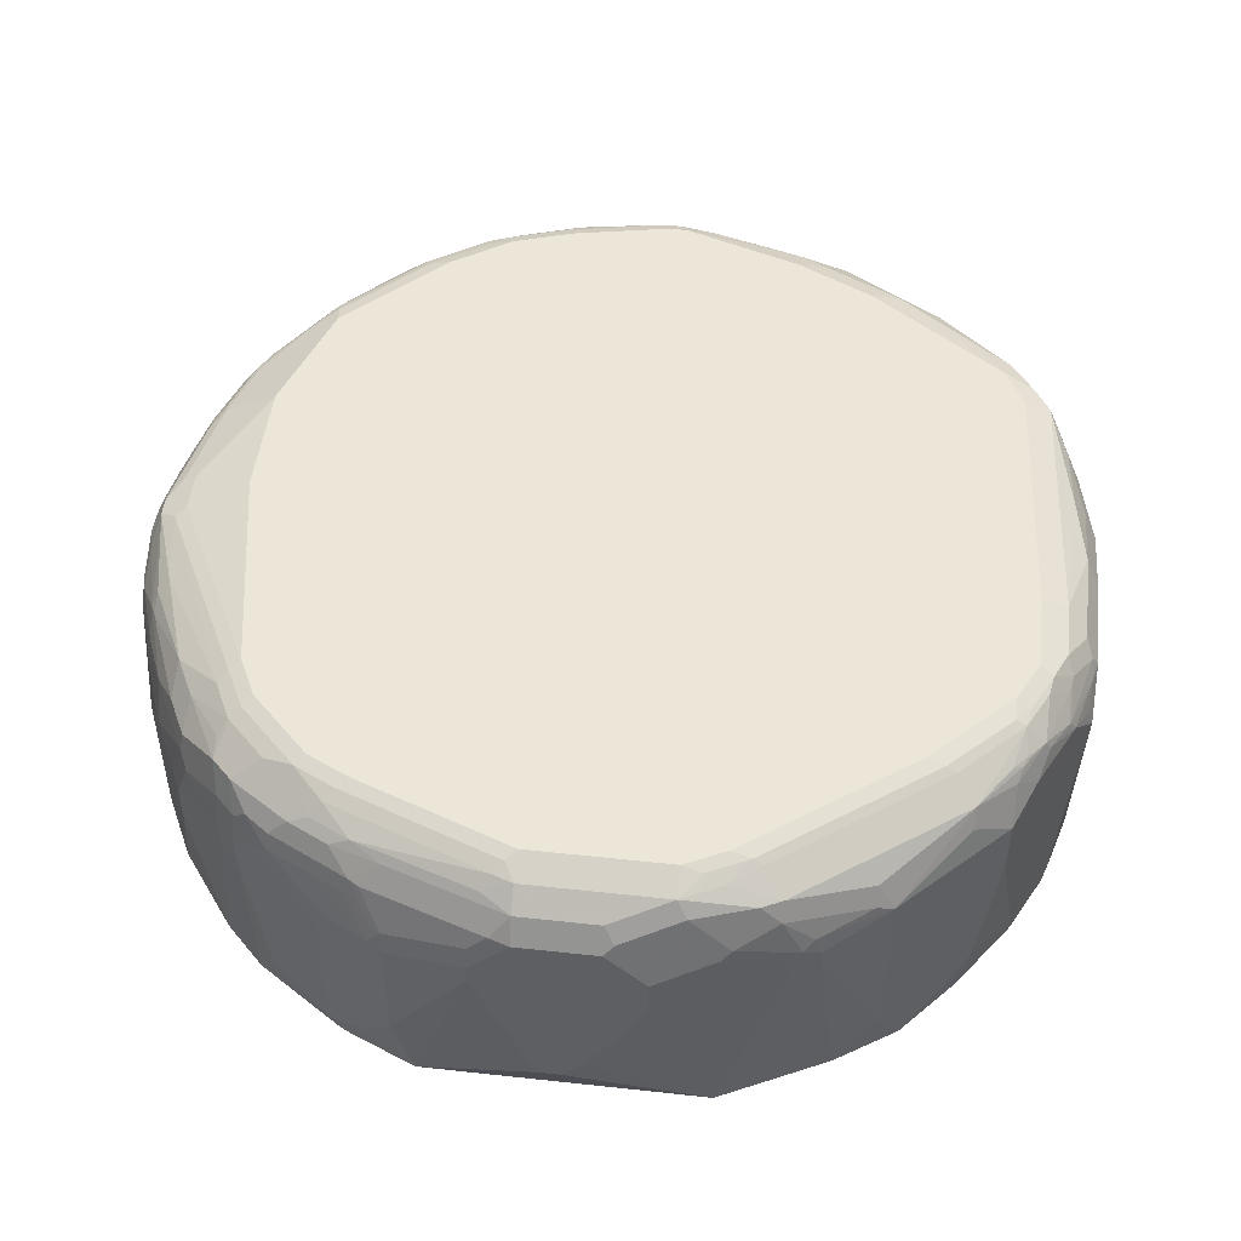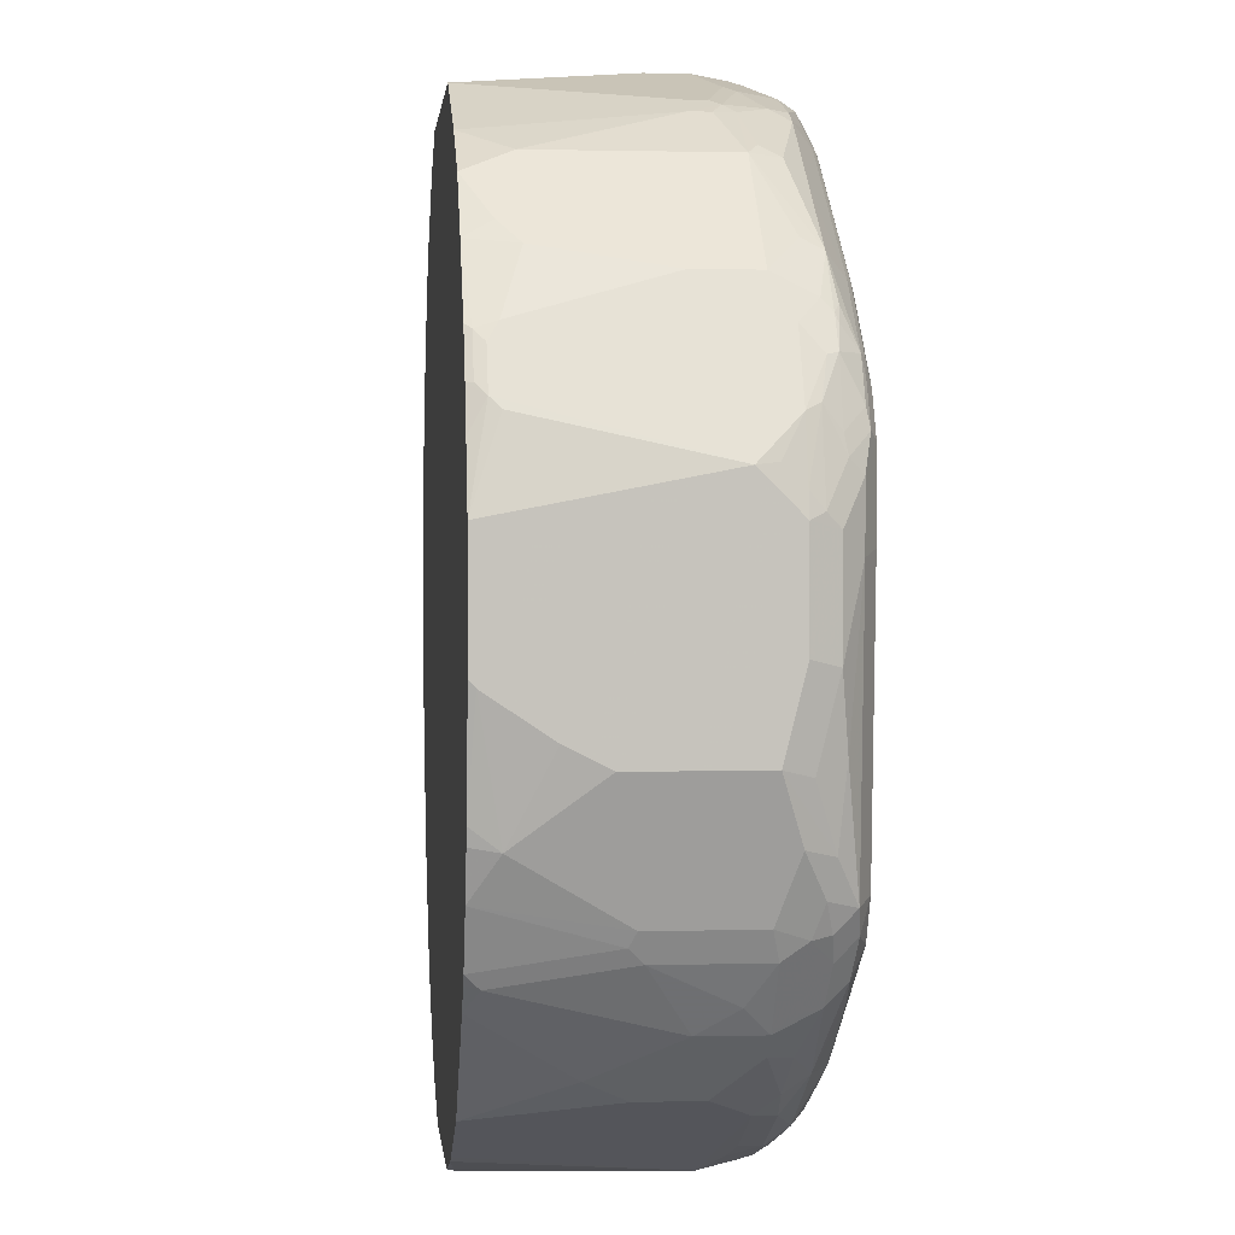
<metadata>
{"format":"obj","ext":"obj","renderer":"f3d","projection":"perspective","resolution":1024,"background":"white","views":[{"elev":48.9,"azim":6.9,"up":"+Y"},{"elev":1.3,"azim":84.3,"up":"+Z"}]}
</metadata>
<code>
v 0.2017 0.5044 -0.7735
v 0.1681 0.1682 -0.7735
v 0.1345 0.5717 -0.7735
v 0.1849 0.5885 -0.7565
v 0.2185 0.5549 -0.7565
v 0.2857 0.5885 -0.7229
v 0.2689 0.5381 -0.7397
v 0.3138 0.5493 -0.7173
v 0.4484 0.5493 -0.6501
v 0.5156 0.482 -0.6165
v 0.5156 0.3812 -0.6165
v 0.4484 0.1577 -0.6501
v 0.29 0.1577 -0.7293
v 0.2689 0.1577 -0.7397
v 0.1681 0.1577 -0.7711
v 0.1576 0.1577 -0.7735
v 0.02241 0.6614 -0.7285
v 0.1457 0.6166 -0.7509
v -0.1009 0.5717 -0.7735
v 0.2465 0.6166 -0.7173
v 0.3194 0.6221 -0.6893
v 0.4204 0.5885 -0.6557
v 0.482 0.5829 -0.6165
v 0.5828 0.5493 -0.5492
v 0.5492 0.3139 -0.5828
v 0.6165 0.1577 -0.482
v -0.1681 0.1577 -0.7735
v 0.03362 0.6726 -0.7061
v 0.08404 0.6558 -0.7229
v -0.01121 0.6614 -0.7285
v 0.2185 0.6221 -0.7229
v 0.2465 0.6502 -0.6837
v -0.1681 0.5381 -0.7735
v -0.1121 0.5941 -0.7621
v -0.08965 0.6166 -0.7509
v 0.2745 0.6446 -0.6781
v 0.4204 0.6558 -0.5884
v 0.4876 0.6221 -0.5884
v 0.4484 0.6166 -0.6165
v 0.5548 0.5885 -0.5548
v 0.6165 0.6166 -0.482
v 0.6165 0.5493 -0.5156
v 0.6165 0.4484 -0.5156
v 0.6501 0.1794 -0.4484
v 0.6486 0.1577 -0.4423
v -0.2689 0.1577 -0.7397
v 0.2353 0.6726 -0.6389
v 0 0.6726 -0.7061
v -0.1569 0.6502 -0.7173
v -0.1793 0.6614 -0.6949
v 0.2857 0.6558 -0.6557
v -0.1793 0.5605 -0.7621
v -0.2689 0.5044 -0.7397
v -0.2732 0.5381 -0.7314
v -0.2353 0.5717 -0.7397
v -0.2465 0.5941 -0.7285
v -0.1793 0.6277 -0.7285
v 0.3698 0.6726 -0.5716
v 0.6053 0.6726 -0.4036
v 0.5548 0.6558 -0.4876
v 0.6165 0.6502 -0.4484
v 0.6221 0.5885 -0.4876
v 0.6557 0.6221 -0.4204
v 0.6893 0.5885 -0.3867
v 0.6445 0.51 -0.4764
v 0.6837 0.5493 -0.4148
v 0.6837 0.3812 -0.4148
v 0.6949 0.3587 -0.3923
v 0.661 0.1577 -0.4266
v -0.3209 0.1577 -0.7138
v -0.1681 0.6726 -0.6725
v -0.2102 0.6221 -0.7229
v -0.2577 0.6502 -0.6837
v -0.2801 0.6614 -0.6613
v -0.4204 0.454 -0.6642
v -0.4036 0.5044 -0.6725
v -0.3068 0.6053 -0.6978
v -0.4076 0.5381 -0.6642
v -0.311 0.6221 -0.6893
v 0.6389 0.6726 -0.3362
v 0.6557 0.6558 -0.3867
v 0.6837 0.6166 -0.381
v 0.7061 0.6053 -0.3362
v 0.7397 0.5717 -0.2689
v 0.7061 0.5381 -0.3698
v 0.6949 0.5268 -0.3923
v 0.7061 0.37 -0.3698
v 0.7061 0.1577 -0.3362
v 0.6957 0.1577 -0.3572
v -0.3657 0.1577 -0.6914
v -0.2689 0.6726 -0.6389
v -0.311 0.6558 -0.6557
v -0.3068 0.6642 -0.6389
v -0.4484 0.4708 -0.6501
v -0.4484 0.5044 -0.6501
v -0.3951 0.5885 -0.6557
v -0.4148 0.5717 -0.6501
v -0.4749 0.6053 -0.5969
v -0.4484 0.6277 -0.594
v 0.6725 0.6726 0.1009
v 0.6837 0.6502 -0.3474
v 0.7735 0.5381 -0.1681
v 0.7173 0.6166 -0.2801
v 0.7735 0.3363 -0.1681
v 0.7397 0.2018 -0.2689
v 0.7332 0.1577 -0.2618
v -0.381 0.1577 -0.6837
v -0.3698 0.6726 -0.5716
v -0.4119 0.6558 -0.5884
v -0.4076 0.6642 -0.5716
v -0.482 0.1682 -0.6165
v -0.482 0.5381 -0.6165
v -0.4959 0.5885 -0.5884
v -0.5801 0.5885 -0.4876
v -0.5801 0.6221 -0.454
v -0.5464 0.6558 -0.454
v -0.4623 0.6221 -0.5884
v 0.6725 0.6726 0.2353
v 0.7173 0.6502 0.08965
v 0.7285 0.6277 -0.1569
v 0.7735 0.5717 -0.03362
v 0.7509 0.5829 -0.1793
v 0.7509 0.6166 -0.04482
v 0.7735 0.2691 -0.1345
v 0.7735 0.1682 -0.06723
v 0.7397 0.1577 -0.2353
v -0.4785 0.1577 -0.6169
v -0.4036 0.6726 -0.538
v -0.5423 0.6642 -0.4372
v -0.5156 0.1577 -0.5828
v -0.5828 0.5381 -0.5156
v -0.5969 0.5549 -0.4876
v -0.6305 0.5885 -0.4204
v -0.6474 0.6221 -0.353
v -0.5828 0.6502 -0.4036
v 0.6949 0.6614 0.2465
v 0.7173 0.6502 0.1905
v 0.6389 0.6726 0.3026
v 0.7735 0.5717 0.1345
v 0.7509 0.6166 0.1233
v 0.7735 0.1577 -0.05663
v -0.538 0.6726 -0.4036
v -0.5492 0.1577 -0.5492
v -0.5828 0.3027 -0.5156
v -0.6501 0.5381 -0.4148
v -0.6514 0.5717 -0.4036
v -0.6852 0.6053 -0.3026
v -0.6642 0.6221 -0.3194
v -0.6431 0.6306 -0.3362
v -0.6613 0.6277 -0.3026
v -0.6949 0.6277 -0.2017
v 0.6613 0.6614 0.3138
v 0.6893 0.6558 0.2774
v 0.7285 0.6277 0.2129
v 0.538 0.6726 0.4036
v 0.6389 0.6642 0.3404
v 0.765 0.5717 0.1723
v 0.7735 0.5044 0.2017
v 0.7621 0.5941 0.1457
v 0.7735 0.1577 0.1345
v -0.6053 0.6726 -0.2017
v -0.6501 0.1577 -0.4148
v -0.6642 0.5549 -0.3867
v -0.6852 0.5717 -0.3362
v -0.6978 0.5885 -0.2857
v -0.7188 0.6053 -0.2017
v -0.6978 0.6221 -0.2185
v -0.7173 0.6166 -0.1681
v -0.7285 0.6277 -0.03362
v 0.6557 0.6558 0.3446
v 0.6893 0.6221 0.3446
v 0.7229 0.6221 0.2438
v 0.7285 0.5941 0.2801
v 0.5044 0.6726 0.4372
v 0.538 0.6642 0.4413
v 0.765 0.5381 0.2059
v 0.7397 0.5717 0.2689
v 0.6642 0.4204 0.4204
v 0.7314 0.185 0.2857
v 0.7397 0.2018 0.2689
v 0.6501 0.5381 0.4484
v 0.7397 0.1577 0.2353
v -0.6053 0.6726 0
v -0.7061 0.6389 -0.03362
v -0.6613 0.1577 -0.3923
v -0.6642 0.185 -0.3867
v -0.7314 0.5212 -0.2521
v -0.6978 0.5549 -0.3194
v -0.7314 0.5885 -0.1849
v -0.7524 0.5717 -0.1345
v -0.7524 0.6053 -0.03362
v -0.7509 0.6166 0
v -0.7229 0.6306 0.05043
v 0.5548 0.6558 0.4455
v 0.5884 0.6221 0.4791
v 0.6389 0.6306 0.4076
v 0.6613 0.6277 0.381
v 0.6557 0.6221 0.3951
v 0.6501 0.6053 0.4148
v 0.6837 0.5717 0.381
v 0.6978 0.6053 0.3404
v 0.2353 0.6726 0.6389
v 0.2689 0.6642 0.6431
v 0.6978 0.185 0.353
v 0.6501 0.4372 0.4484
v 0.7188 0.1682 0.3026
v 0.7149 0.1577 0.3026
v 0.5884 0.5885 0.4959
v 0.482 0.5381 0.6165
v -0.538 0.6726 0.3698
v -0.7061 0.6389 0.03362
v -0.7061 0.1577 -0.3026
v -0.7397 0.1682 -0.2353
v -0.7314 0.2186 -0.2521
v -0.7397 0.5044 -0.2353
v -0.7735 0.5044 -0.1345
v -0.765 0.5212 -0.1513
v -0.765 0.5549 -0.1177
v -0.765 0.5885 -0.01681
v -0.7735 0.5717 0
v -0.7509 0.6166 0.03362
v -0.7061 0.6179 0.1681
v -0.5716 0.6516 0.4036
v -0.5548 0.6642 0.3867
v 0.2857 0.6558 0.6474
v 0.454 0.6221 0.5801
v 0.454 0.5885 0.6137
v 0.1681 0.6726 0.6725
v 0.2017 0.6642 0.6767
v 0.2353 0.6502 0.6837
v 0.6837 0.2018 0.381
v 0.6852 0.1682 0.3698
v 0.6165 0.2354 0.482
v 0.6813 0.1577 0.3698
v 0.482 0.2354 0.6165
v 0.454 0.5549 0.6305
v 0.3698 0.5381 0.6852
v 0.381 0.5044 0.6837
v -0.5044 0.6726 0.4372
v -0.7371 0.1577 -0.2367
v -0.7676 0.1577 -0.1269
v -0.7735 0.2018 -0.1345
v -0.7735 0.5381 -0.1009
v -0.7735 0.5717 0.03362
v -0.765 0.5759 0.06723
v -0.7314 0.5759 0.2017
v -0.7229 0.5969 0.1849
v -0.6501 0.6166 0.3362
v -0.6165 0.6166 0.4036
v -0.538 0.6516 0.4708
v -0.5212 0.6642 0.454
v 0.3194 0.6221 0.681
v 0.3194 0.5885 0.6978
v 0.1681 0.6502 0.7173
v -0.06723 0.6726 0.6725
v 0.5959 0.1577 0.4897
v 0.6776 0.1577 0.3769
v 0.5828 0.2018 0.5156
v 0.5156 0.1577 0.5828
v 0.381 0.4708 0.6837
v 0.4148 0.1577 0.6501
v 0.353 0.5212 0.6978
v -0.4036 0.6726 0.538
v -0.7735 0.1577 -0.1009
v -0.7735 0.5381 0.1009
v -0.765 0.5423 0.1345
v -0.7314 0.5423 0.2353
v -0.6949 0.5493 0.325
v -0.7229 0.5801 0.2185
v -0.6557 0.5801 0.3867
v -0.6221 0.5801 0.454
v -0.5548 0.6137 0.5212
v -0.5548 0.6306 0.4876
v -0.4708 0.6516 0.538
v -0.4204 0.6642 0.5548
v 0.2857 0.6221 0.6978
v 0.2185 0.5885 0.7314
v 0.2521 0.5549 0.7314
v 0.06723 0.6166 0.7509
v 0.1849 0.6221 0.7314
v -0.06723 0.6502 0.7173
v -0.3362 0.6726 0.5716
v -0.08404 0.6642 0.6893
v 0.3362 0.4708 0.7061
v 0.3923 0.1577 0.6613
v 0.3362 0.5044 0.7061
v -0.7735 0.1577 0.06723
v -0.7735 0.5044 0.1345
v -0.7397 0.5044 0.2353
v -0.7061 0.5381 0.3026
v -0.6949 0.482 0.3586
v -0.6613 0.5493 0.3923
v -0.6277 0.5493 0.4596
v -0.5492 0.5605 0.5492
v -0.5212 0.6137 0.5548
v -0.4876 0.6306 0.5548
v -0.3867 0.6306 0.6221
v -0.3698 0.6516 0.6053
v -0.353 0.6642 0.5884
v 0.1345 0.5044 0.7735
v 0.2353 0.5381 0.7397
v 0.06723 0.5717 0.7735
v 0.08404 0.5885 0.765
v -0.06723 0.6166 0.7509
v -0.1009 0.6516 0.7061
v -0.1177 0.6306 0.7229
v 0.1345 0.4372 0.7735
v 0.2353 0.1577 0.7397
v -0.7735 0.3027 0.1345
v -0.7397 0.1577 0.2689
v -0.7677 0.4428 0.1625
v -0.7397 0.4036 0.2689
v -0.7061 0.4708 0.3362
v -0.6613 0.4484 0.426
v -0.6165 0.5268 0.482
v -0.5548 0.5128 0.5548
v -0.5156 0.5605 0.5828
v -0.4932 0.5829 0.594
v -0.454 0.5801 0.6221
v -0.4204 0.6137 0.6221
v -0.3194 0.6306 0.6557
v -0.06723 0.5717 0.7735
v -0.2689 0.6166 0.6837
v -0.1009 0.5759 0.765
v 0.1009 0.37 0.7735
v 0.03362 0.2691 0.7735
v 0 0.2354 0.7735
v -0.2353 0.1577 0.7397
v -0.7346 0.1577 0.2795
v -0.6725 0.4372 0.4036
v -0.6842 0.1577 0.3804
v -0.6501 0.426 0.4484
v -0.5548 0.454 0.5548
v -0.5212 0.5128 0.5884
v -0.482 0.5268 0.6165
v -0.4596 0.5493 0.6277
v -0.3867 0.5801 0.6557
v -0.353 0.6137 0.6557
v -0.1345 0.5044 0.7735
v -0.3194 0.5801 0.6893
v -0.3026 0.5759 0.6978
v -0.1345 0.5423 0.765
v -0.03362 0.2354 0.7735
v -0.1345 0.4708 0.7735
v -0.2689 0.2691 0.7397
v -0.3362 0.2018 0.7061
v -0.3468 0.1577 0.6925
v -0.6501 0.3587 0.4484
v -0.5828 0.1577 0.5156
v -0.6165 0.2579 0.482
v -0.5212 0.454 0.5884
v -0.482 0.2242 0.6165
v -0.381 0.4596 0.6837
v -0.3586 0.482 0.6949
v -0.3923 0.5493 0.6613
v -0.2689 0.5086 0.7314
v -0.2689 0.4708 0.7397
v -0.325 0.5493 0.6949
v -0.2913 0.482 0.7285
v -0.2857 0.5128 0.7229
v -0.381 0.1906 0.6837
v -0.3657 0.1577 0.6831
v -0.5156 0.1577 0.5828
f 1 2 16
f 213 241 242
f 213 242 216
f 213 216 215
f 216 242 264
f 216 264 287
f 216 287 309
f 216 309 288
f 216 288 265
f 213 240 241
f 216 265 244
f 216 220 243
f 216 243 218
f 216 218 217
f 218 243 219
f 219 243 220
f 221 244 245
f 221 245 246
f 221 246 247
f 216 244 220
f 212 240 213
f 210 224 239
f 209 260 235
f 195 199 198
f 195 198 196
f 195 226 227
f 195 227 209
f 196 198 197
f 202 228 229
f 202 229 203
f 203 229 254
f 203 254 230
f 203 230 225
f 204 205 231
f 204 231 232
f 205 233 231
f 206 232 234
f 206 234 207
f 209 227 236
f 209 236 237
f 209 237 238
f 209 238 260
f 221 247 222
f 195 209 208
f 222 247 248
f 223 249 250
f 237 253 262
f 238 262 260
f 239 251 275
f 239 275 263
f 241 264 242
f 244 265 266
f 244 266 245
f 245 266 246
f 237 262 238
f 246 266 267
f 246 268 269
f 246 269 247
f 247 269 248
f 248 269 270
f 248 270 249
f 249 271 272
f 249 272 273
f 249 273 250
f 246 267 268
f 236 253 237
f 235 261 259
f 235 260 261
f 223 250 251
f 223 251 224
f 223 248 249
f 224 251 239
f 225 252 226
f 225 230 252
f 226 252 227
f 227 252 253
f 227 253 236
f 228 254 229
f 228 255 281
f 228 281 254
f 230 254 276
f 230 276 252
f 231 233 256
f 231 256 232
f 232 256 257
f 232 257 234
f 233 258 256
f 222 248 223
f 194 226 195
f 194 225 226
f 193 210 211
f 165 188 187
f 165 187 217
f 165 217 189
f 166 168 167
f 166 189 190
f 166 190 191
f 166 191 192
f 166 192 168
f 164 188 165
f 169 192 193
f 170 194 195
f 170 195 196
f 170 196 197
f 170 197 171
f 171 197 198
f 171 198 199
f 171 199 200
f 171 200 201
f 169 193 184
f 163 188 164
f 163 187 188
f 163 214 187
f 156 175 194
f 156 194 170
f 157 159 173
f 157 173 177
f 157 177 176
f 158 178 179
f 158 179 180
f 158 180 160
f 158 176 177
f 158 177 200
f 158 200 181
f 158 181 178
f 160 180 179
f 160 179 182
f 161 169 184
f 161 184 211
f 161 211 183
f 162 185 186
f 163 186 214
f 171 201 173
f 171 173 172
f 173 201 177
f 174 202 203
f 185 213 186
f 186 213 214
f 187 214 213
f 187 213 215
f 187 215 216
f 187 216 217
f 189 217 218
f 189 218 190
f 190 218 219
f 190 219 191
f 191 219 192
f 192 219 220
f 192 220 244
f 192 244 221
f 192 221 193
f 193 221 222
f 193 222 223
f 193 223 224
f 193 224 210
f 185 212 213
f 249 270 271
f 184 193 211
f 181 233 205
f 174 203 175
f 175 203 225
f 175 225 194
f 177 201 200
f 178 204 179
f 178 181 205
f 178 205 204
f 179 204 232
f 179 232 206
f 179 206 207
f 179 207 182
f 181 200 199
f 181 199 195
f 181 195 208
f 181 208 209
f 181 209 235
f 181 235 259
f 181 259 258
f 181 258 233
f 183 211 210
f 155 175 156
f 250 274 275
f 250 273 272
f 315 332 316
f 316 333 351
f 316 351 334
f 316 332 348
f 316 348 333
f 317 334 335
f 317 335 336
f 317 336 318
f 314 331 332
f 318 336 319
f 319 355 337
f 319 337 320
f 320 337 340
f 320 340 338
f 321 338 323
f 322 324 342
f 322 342 339
f 323 338 340
f 319 336 355
f 314 329 331
f 314 330 329
f 312 330 313
f 300 343 327
f 300 327 326
f 300 326 325
f 300 325 307
f 304 306 321
f 304 321 323
f 304 323 341
f 304 341 324
f 304 324 322
f 305 321 306
f 307 325 308
f 308 325 326
f 308 326 327
f 308 327 343
f 308 343 328
f 309 310 311
f 310 329 312
f 310 312 311
f 312 329 330
f 323 340 341
f 300 344 343
f 324 341 356
f 328 343 344
f 339 345 344
f 340 358 359
f 340 359 360
f 340 360 356
f 340 356 341
f 345 357 359
f 345 359 354
f 345 354 353
f 339 357 345
f 345 353 361
f 346 361 347
f 347 361 362
f 351 363 352
f 352 363 361
f 355 359 358
f 356 360 359
f 356 359 357
f 361 363 362
f 345 361 346
f 339 356 357
f 339 342 356
f 337 358 340
f 328 344 345
f 328 345 346
f 328 346 347
f 331 348 332
f 331 349 350
f 331 350 348
f 333 348 350
f 333 350 349
f 333 349 363
f 333 363 351
f 334 351 352
f 334 352 335
f 335 352 361
f 335 361 353
f 335 353 354
f 335 354 336
f 336 354 359
f 336 359 355
f 337 355 358
f 324 356 342
f 300 339 344
f 300 322 339
f 300 302 322
f 263 299 282
f 265 288 266
f 266 288 267
f 267 288 289
f 267 289 290
f 267 290 268
f 268 290 291
f 268 291 292
f 263 275 299
f 268 292 270
f 270 292 293
f 270 293 271
f 271 293 315
f 271 315 294
f 271 294 272
f 272 294 317
f 272 317 295
f 274 295 296
f 268 270 269
f 262 286 284
f 262 301 286
f 262 278 301
f 250 272 295
f 250 295 274
f 252 276 253
f 253 276 280
f 253 280 277
f 253 277 278
f 253 278 262
f 254 279 303
f 254 303 280
f 254 280 276
f 254 281 304
f 254 304 279
f 255 282 299
f 255 299 283
f 255 283 281
f 256 258 259
f 260 262 284
f 260 284 285
f 260 285 261
f 274 296 297
f 274 297 275
f 275 297 298
f 275 298 299
f 289 291 290
f 291 313 330
f 291 330 314
f 291 314 293
f 291 293 292
f 293 314 332
f 293 332 315
f 294 315 316
f 294 316 334
f 294 334 317
f 295 317 318
f 295 318 319
f 295 319 320
f 295 320 297
f 295 297 296
f 297 320 338
f 297 338 321
f 297 321 298
f 298 321 305
f 289 313 291
f 250 275 251
f 289 312 313
f 288 311 312
f 277 280 302
f 277 302 300
f 277 300 278
f 278 300 301
f 279 302 303
f 279 304 322
f 279 322 302
f 280 303 302
f 281 283 305
f 281 305 306
f 283 299 298
f 283 298 305
f 284 286 300
f 284 300 307
f 284 307 308
f 284 308 285
f 286 301 300
f 287 310 309
f 288 309 311
f 288 312 289
f 155 174 175
f 281 306 304
f 154 172 173
f 28 48 71
f 28 71 91
f 28 91 108
f 28 108 128
f 28 128 142
f 28 142 161
f 28 161 183
f 28 183 210
f 28 32 29
f 28 210 239
f 28 263 282
f 28 282 255
f 28 255 228
f 28 228 202
f 28 202 174
f 28 174 155
f 28 155 138
f 28 138 118
f 28 239 263
f 28 47 32
f 27 53 33
f 27 46 53
f 19 33 52
f 19 52 34
f 19 34 35
f 19 35 30
f 21 31 32
f 21 32 36
f 21 36 37
f 21 37 38
f 21 38 39
f 21 39 22
f 22 39 38
f 22 38 23
f 23 38 40
f 23 40 24
f 24 41 42
f 24 40 41
f 25 43 44
f 25 44 26
f 26 44 45
f 28 118 100
f 18 32 31
f 28 100 80
f 28 59 58
f 38 41 40
f 41 62 42
f 41 61 81
f 41 81 63
f 41 63 64
f 41 64 62
f 42 65 43
f 42 62 64
f 38 61 41
f 42 64 66
f 43 65 67
f 43 67 44
f 44 67 68
f 44 68 69
f 44 69 45
f 46 70 53
f 49 57 72
f 49 72 79
f 42 66 65
f 38 60 61
f 37 60 38
f 37 59 60
f 28 58 47
f 30 35 49
f 30 49 50
f 30 50 71
f 30 71 48
f 32 47 51
f 32 51 37
f 32 37 36
f 33 53 54
f 33 54 55
f 33 55 56
f 33 56 52
f 34 52 56
f 34 56 57
f 34 57 49
f 34 49 35
f 37 51 47
f 37 47 58
f 37 58 59
f 28 80 59
f 18 29 32
f 18 21 20
f 18 31 21
f 4 18 20
f 4 20 6
f 4 6 5
f 6 20 21
f 6 21 22
f 6 22 9
f 6 9 8
f 6 8 7
f 3 30 17
f 9 22 23
f 9 24 10
f 10 24 42
f 10 42 43
f 10 43 25
f 10 25 11
f 11 25 12
f 12 25 26
f 12 26 45
f 9 23 24
f 3 19 30
f 3 18 4
f 3 17 18
f 154 173 159
f 1 16 27
f 1 27 33
f 1 33 19
f 1 19 3
f 1 3 4
f 1 4 5
f 1 5 6
f 1 6 7
f 1 7 8
f 1 8 9
f 1 9 10
f 1 10 11
f 1 11 12
f 1 12 13
f 1 13 14
f 1 14 2
f 2 15 16
f 2 14 15
f 12 45 69
f 12 69 89
f 12 89 88
f 12 88 106
f 12 240 212
f 12 212 185
f 12 185 162
f 12 162 143
f 12 143 130
f 12 130 127
f 12 127 107
f 12 107 90
f 12 90 70
f 12 70 46
f 12 46 27
f 12 27 16
f 12 16 15
f 12 15 14
f 12 14 13
f 17 28 29
f 17 29 18
f 17 30 48
f 17 48 28
f 12 241 240
f 49 79 73
f 12 264 241
f 12 310 287
f 12 106 126
f 12 126 141
f 12 141 160
f 12 160 182
f 12 182 207
f 12 207 234
f 12 234 257
f 12 257 256
f 12 256 259
f 12 259 261
f 12 261 285
f 12 285 308
f 12 308 328
f 12 328 347
f 12 347 362
f 12 362 363
f 12 363 349
f 12 331 329
f 12 329 310
f 12 287 264
f 49 73 74
f 12 349 331
f 50 74 91
f 114 133 115
f 115 133 134
f 115 134 116
f 116 134 135
f 116 135 129
f 118 136 137
f 118 138 152
f 118 152 136
f 114 132 133
f 119 137 140
f 119 123 120
f 121 123 140
f 121 140 139
f 125 141 126
f 128 129 142
f 129 135 142
f 131 144 162
f 131 162 145
f 119 140 123
f 114 131 132
f 113 131 114
f 112 131 113
f 102 160 141
f 102 141 125
f 102 125 124
f 102 124 104
f 102 103 122
f 102 122 123
f 102 123 121
f 103 120 123
f 103 123 122
f 104 124 105
f 105 124 125
f 105 125 126
f 105 126 106
f 107 127 111
f 108 110 128
f 109 116 129
f 109 129 110
f 110 129 128
f 111 127 130
f 131 145 146
f 131 146 132
f 132 146 133
f 133 146 134
f 145 163 146
f 146 163 164
f 146 164 147
f 147 164 165
f 147 165 189
f 147 189 166
f 147 166 167
f 147 167 148
f 148 150 149
f 148 167 151
f 148 151 150
f 151 167 168
f 151 168 192
f 151 192 169
f 151 169 161
f 152 156 170
f 153 171 172
f 49 74 50
f 153 170 171
f 145 186 163
f 102 158 160
f 145 162 186
f 139 159 157
f 134 146 147
f 134 147 148
f 134 148 135
f 135 148 149
f 135 149 150
f 135 150 151
f 135 151 161
f 135 161 142
f 136 152 170
f 136 153 172
f 136 172 154
f 136 154 137
f 137 154 159
f 137 159 140
f 138 155 156
f 138 156 152
f 139 157 176
f 139 176 158
f 139 140 159
f 143 162 144
f 102 139 158
f 136 170 153
f 101 120 103
f 66 85 86
f 66 86 68
f 66 68 67
f 68 86 85
f 68 85 87
f 68 87 88
f 68 88 89
f 68 89 69
f 70 90 75
f 73 79 92
f 73 92 74
f 74 92 93
f 74 93 91
f 75 90 94
f 75 94 95
f 75 95 76
f 77 78 96
f 77 96 79
f 78 97 96
f 65 66 67
f 78 95 97
f 64 85 66
f 64 83 84
f 53 70 75
f 102 121 139
f 53 75 76
f 53 76 54
f 54 77 56
f 54 56 55
f 54 76 95
f 54 95 78
f 54 78 77
f 56 77 79
f 56 79 72
f 56 72 57
f 59 80 81
f 59 81 61
f 59 61 60
f 63 81 101
f 63 101 82
f 50 91 71
f 64 82 83
f 64 84 85
f 79 96 98
f 63 82 64
f 79 99 92
f 94 143 144
f 94 144 131
f 94 131 112
f 94 112 95
f 94 107 111
f 95 112 97
f 96 97 98
f 97 112 98
f 98 112 113
f 101 119 120
f 98 114 115
f 98 115 116
f 98 116 117
f 98 117 99
f 99 117 116
f 99 116 109
f 100 118 137
f 79 98 99
f 100 137 119
f 94 130 143
f 94 111 130
f 98 113 114
f 92 109 110
f 80 100 119
f 80 119 101
f 92 110 93
f 80 101 81
f 82 101 83
f 83 101 103
f 84 102 85
f 84 103 102
f 85 102 104
f 83 103 84
f 85 104 87
f 87 104 105
f 87 105 88
f 92 99 109
f 88 105 106
f 90 107 94
f 91 93 110
f 91 110 108

</code>
